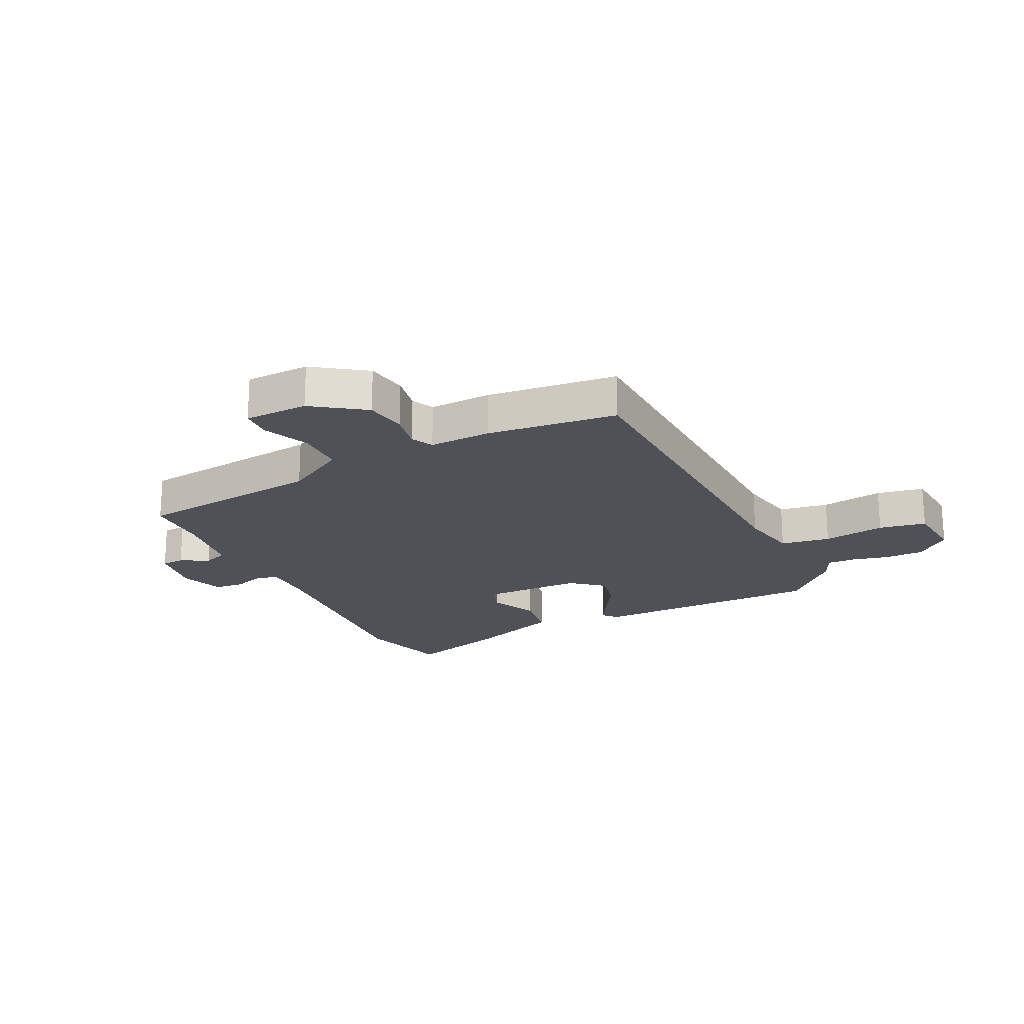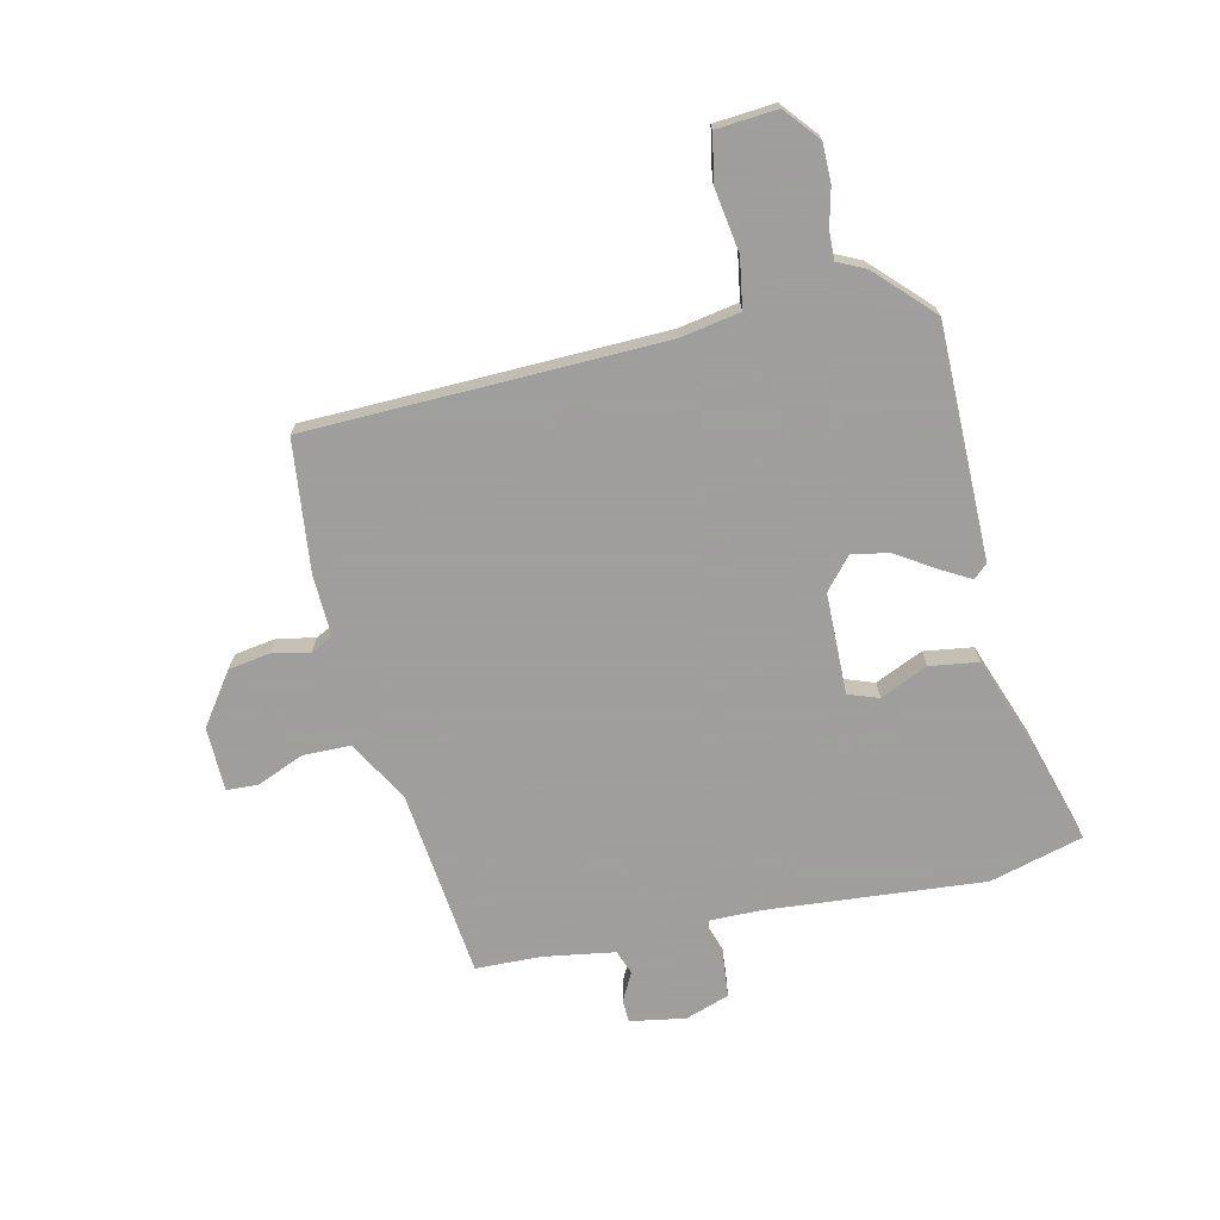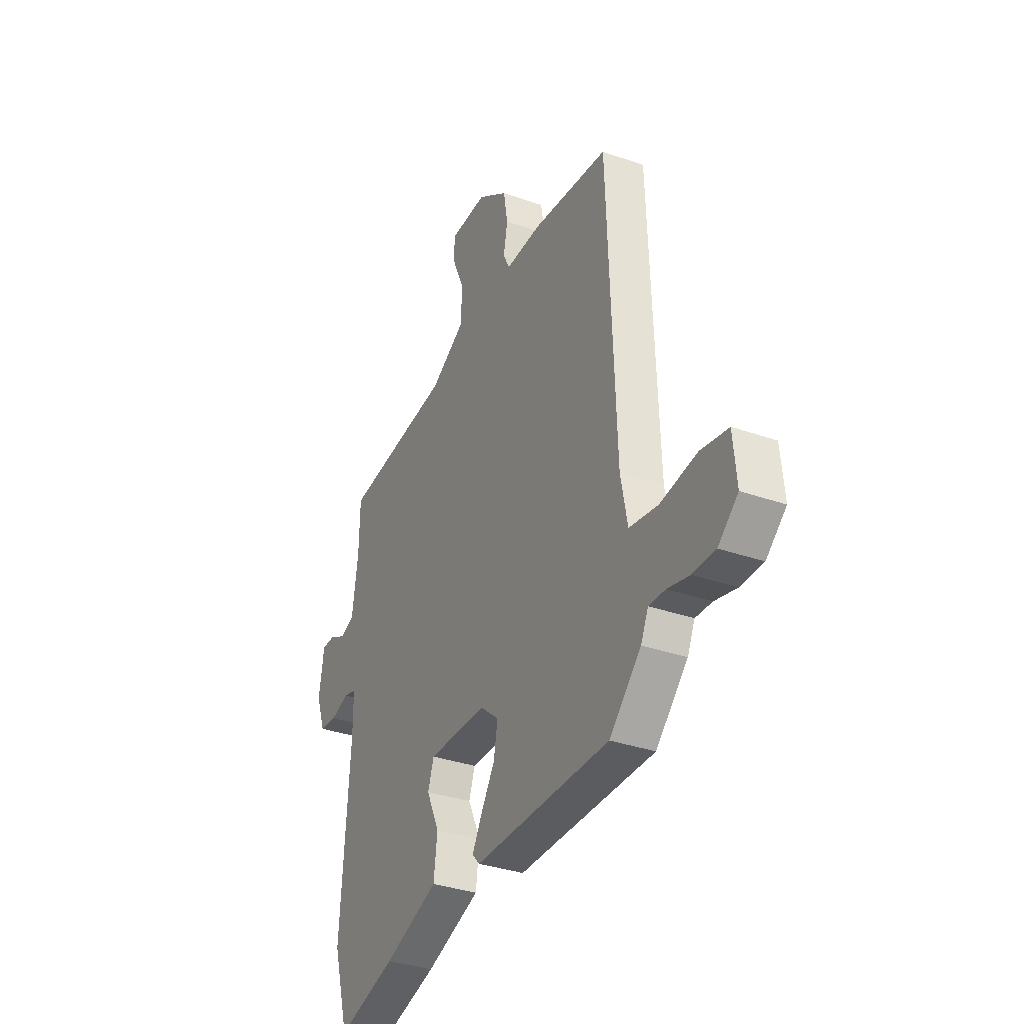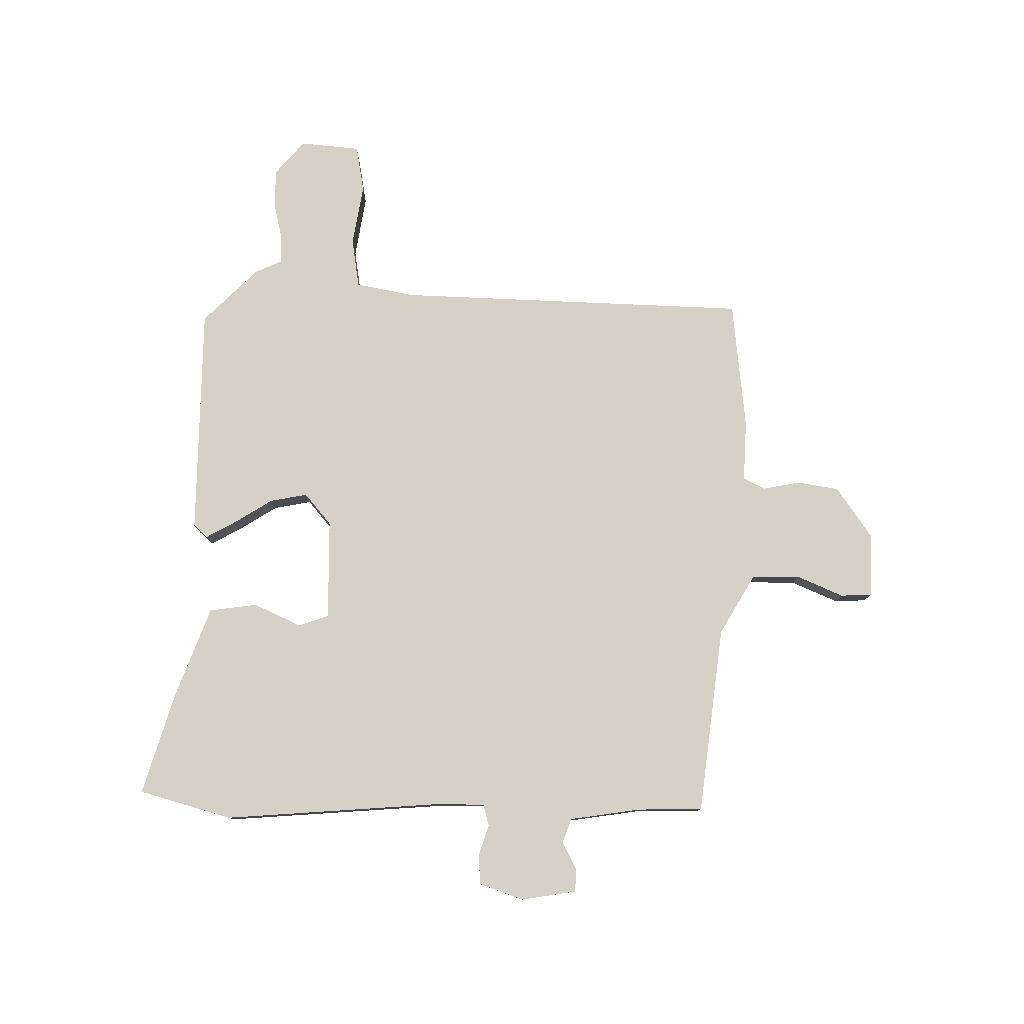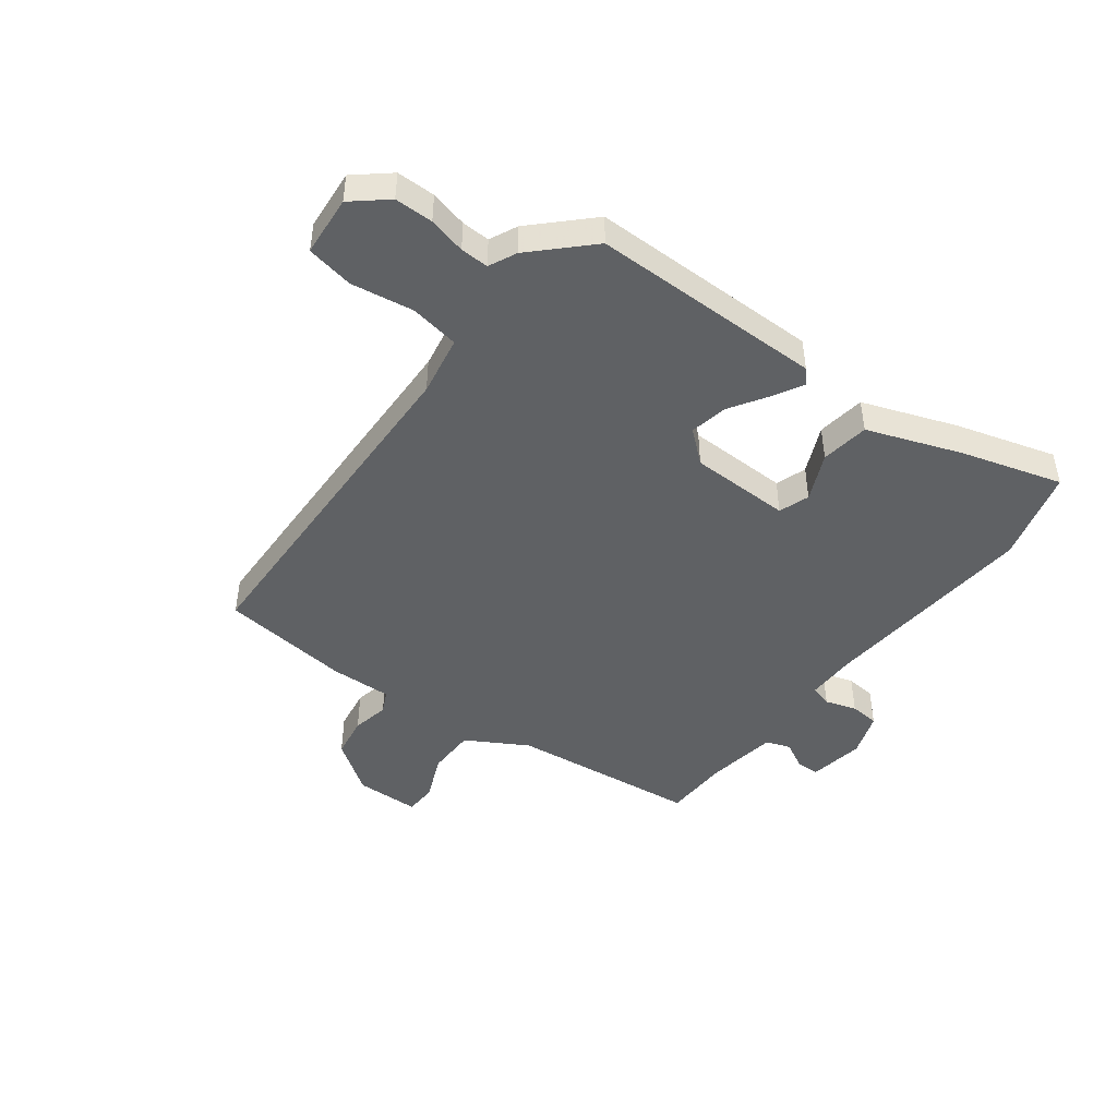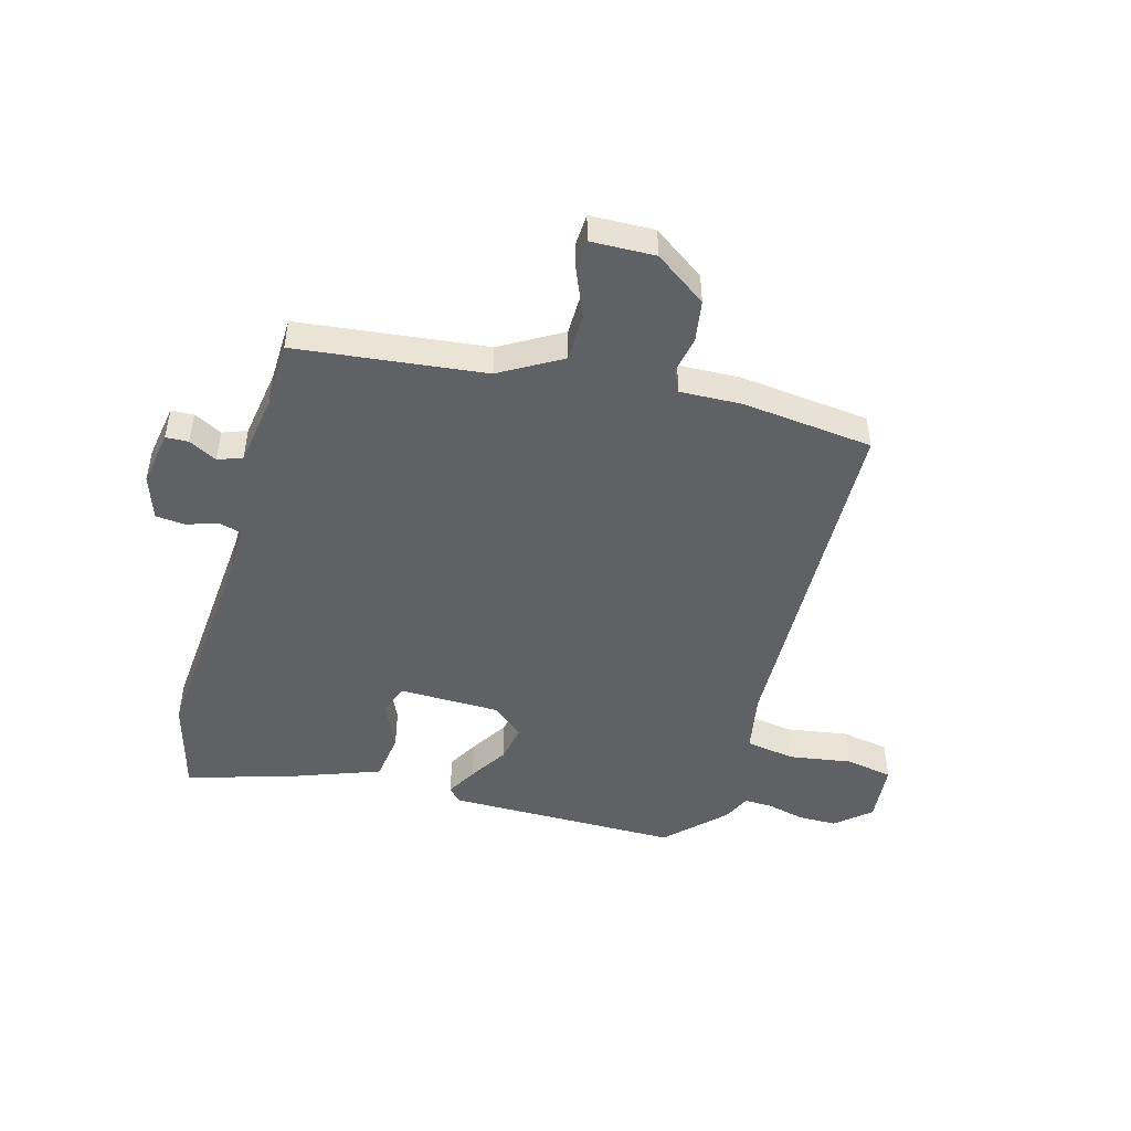
<metadata>
{"format":"obj","ext":"obj","renderer":"f3d","projection":"perspective","resolution":1024,"background":"white","views":[{"elev":-20.4,"azim":25.7,"up":"+Y"},{"elev":-71.1,"azim":102.1,"up":"+Y"},{"elev":-33.7,"azim":64.2,"up":"+Z"},{"elev":79.0,"azim":-89.6,"up":"+Y"},{"elev":-46.3,"azim":142.4,"up":"+Y"},{"elev":-47.8,"azim":-16.1,"up":"+Y"}]}
</metadata>
<code>
v -0.48 0.07 -0.569
v -0.526 0.07 -0.408
v -0.499 0.07 -0.032
v -0.499 0.07 0.057
v -0.537 0.07 0.067
v -0.591 0.07 0.049
v -0.642 0.07 0.053
v -0.669 0.07 0.129
v -0.654 0.07 0.225
v -0.615 0.07 0.227
v -0.566 0.07 0.202
v -0.524 0.07 0.218
v -0.506 0.07 0.341
v -0.504 0.07 0.455
v -0.178 0.07 0.496
v -0.073 0.07 0.558
v -0.073 0.07 0.641
v -0.108 0.07 0.722
v -0.106 0.07 0.776
v 0.005 0.07 0.78
v 0.095 0.07 0.718
v 0.107 0.07 0.646
v 0.095 0.07 0.581
v 0.114 0.07 0.543
v 0.221 0.07 0.548
v 0.447 0.07 0.525
v 0.47 0.07 -0.089
v 0.49 0.07 -0.193
v 0.576 0.07 -0.206
v 0.684 0.07 -0.188
v 0.766 0.07 -0.202
v 0.776 0.07 -0.307
v 0.717 0.07 -0.358
v 0.65 0.07 -0.359
v 0.585 0.07 -0.344
v 0.536 0.07 -0.343
v 0.514 0.07 -0.391
v 0.42 0.07 -0.486
v 0.017 0.07 -0.491
v -0.005 0.07 -0.467
v 0.024 0.07 -0.414
v 0.065 0.07 -0.348
v 0.077 0.07 -0.283
v 0.022 0.07 -0.237
v -0.153 0.07 -0.236
v -0.171 0.07 -0.289
v -0.133 0.07 -0.371
v -0.144 0.07 -0.455
v -0.306 0.07 -0.516
v -0.48 0 -0.569
v -0.526 0 -0.408
v -0.499 0 -0.032
v -0.499 0 0.057
v -0.537 0 0.067
v -0.591 0 0.049
v -0.642 0 0.053
v -0.669 0 0.129
v -0.654 0 0.225
v -0.615 0 0.227
v -0.566 0 0.202
v -0.524 0 0.218
v -0.506 0 0.341
v -0.504 0 0.455
v -0.178 0 0.496
v -0.073 0 0.558
v -0.073 0 0.641
v -0.108 0 0.722
v -0.106 0 0.776
v 0.005 0 0.78
v 0.095 0 0.718
v 0.107 0 0.646
v 0.095 0 0.581
v 0.114 0 0.543
v 0.221 0 0.548
v 0.447 0 0.525
v 0.47 0 -0.089
v 0.49 0 -0.193
v 0.576 0 -0.206
v 0.684 0 -0.188
v 0.766 0 -0.202
v 0.776 0 -0.307
v 0.717 0 -0.358
v 0.65 0 -0.359
v 0.585 0 -0.344
v 0.536 0 -0.343
v 0.514 0 -0.391
v 0.42 0 -0.486
v 0.017 0 -0.491
v -0.005 0 -0.467
v 0.024 0 -0.414
v 0.065 0 -0.348
v 0.077 0 -0.283
v 0.022 0 -0.237
v -0.153 0 -0.236
v -0.171 0 -0.289
v -0.133 0 -0.371
v -0.144 0 -0.455
v -0.306 0 -0.516
f 1 2 3
f 49 1 3
f 48 49 3
f 47 48 3
f 46 47 3
f 45 46 3 4
f 44 45 4
f 40 41 42
f 39 40 42
f 38 39 42
f 37 38 42
f 36 37 42
f 36 42 43
f 35 36 43 44
f 33 34 35
f 32 33 35
f 31 32 35
f 30 31 35
f 29 30 35
f 28 29 35 44
f 24 25 26 27
f 28 44 4
f 27 28 4
f 24 27 4
f 21 22 23
f 20 21 23
f 19 20 23
f 18 19 23
f 17 18 23
f 16 17 23 24
f 13 14 15
f 12 13 15
f 24 4 5
f 16 24 5
f 15 16 5
f 12 15 5
f 9 10 11
f 8 9 11
f 8 11 12
f 7 8 12
f 6 7 12
f 5 6 12
f 52 51 50
f 52 50 98
f 52 98 97
f 52 97 96
f 52 96 95
f 53 52 95 94
f 53 94 93
f 91 90 89
f 91 89 88
f 91 88 87
f 91 87 86
f 91 86 85
f 92 91 85
f 93 92 85 84
f 84 83 82
f 84 82 81
f 84 81 80
f 84 80 79
f 84 79 78
f 93 84 78 77
f 76 75 74 73
f 53 93 77
f 53 77 76
f 53 76 73
f 72 71 70
f 72 70 69
f 72 69 68
f 72 68 67
f 72 67 66
f 73 72 66 65
f 64 63 62
f 64 62 61
f 54 53 73
f 54 73 65
f 54 65 64
f 54 64 61
f 60 59 58
f 60 58 57
f 61 60 57
f 61 57 56
f 61 56 55
f 61 55 54
f 1 50 51 2
f 2 51 52 3
f 3 52 53 4
f 4 53 54 5
f 5 54 55 6
f 6 55 56 7
f 7 56 57 8
f 8 57 58 9
f 9 58 59 10
f 10 59 60 11
f 11 60 61 12
f 12 61 62 13
f 13 62 63 14
f 14 63 64 15
f 15 64 65 16
f 16 65 66 17
f 17 66 67 18
f 18 67 68 19
f 19 68 69 20
f 20 69 70 21
f 21 70 71 22
f 22 71 72 23
f 23 72 73 24
f 24 73 74 25
f 25 74 75 26
f 26 75 76 27
f 27 76 77 28
f 28 77 78 29
f 29 78 79 30
f 30 79 80 31
f 31 80 81 32
f 32 81 82 33
f 33 82 83 34
f 34 83 84 35
f 35 84 85 36
f 36 85 86 37
f 37 86 87 38
f 38 87 88 39
f 39 88 89 40
f 40 89 90 41
f 41 90 91 42
f 42 91 92 43
f 43 92 93 44
f 44 93 94 45
f 45 94 95 46
f 46 95 96 47
f 47 96 97 48
f 48 97 98 49
f 49 98 50 1

</code>
